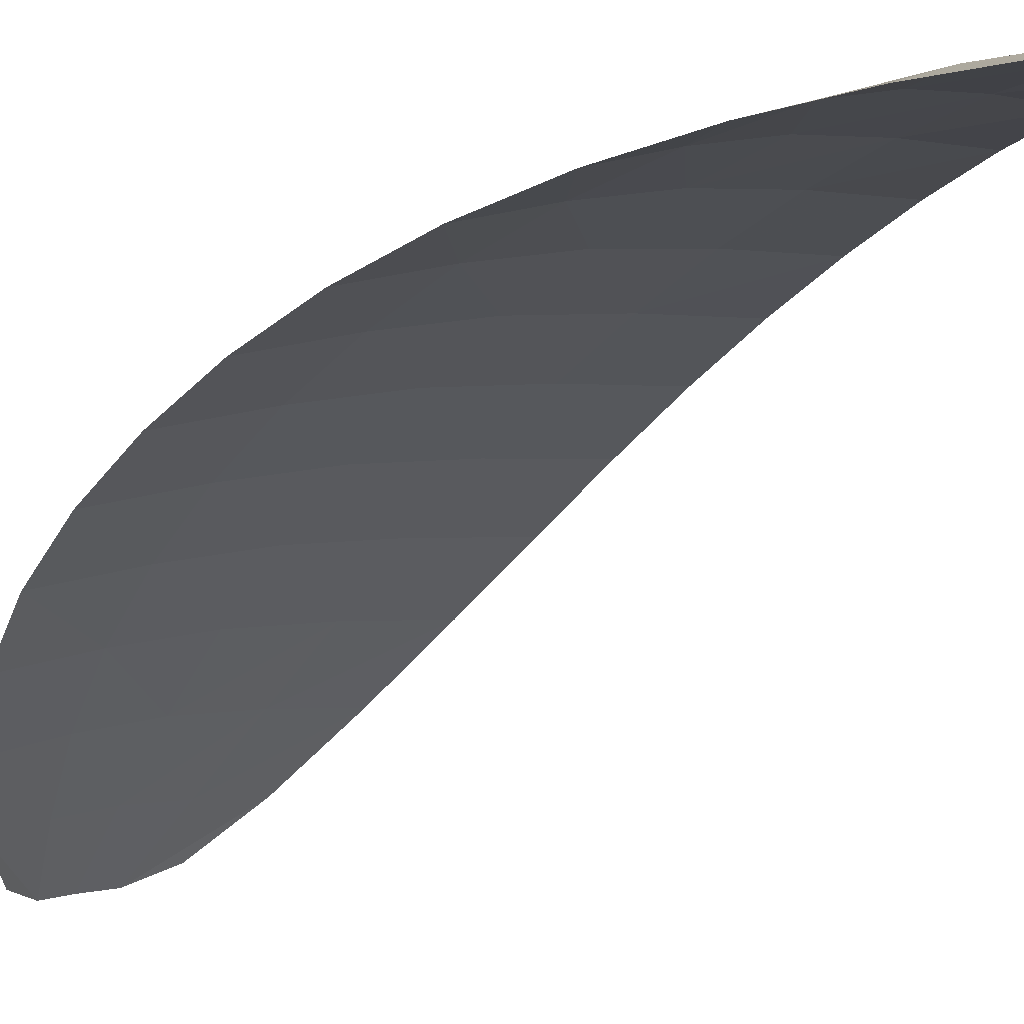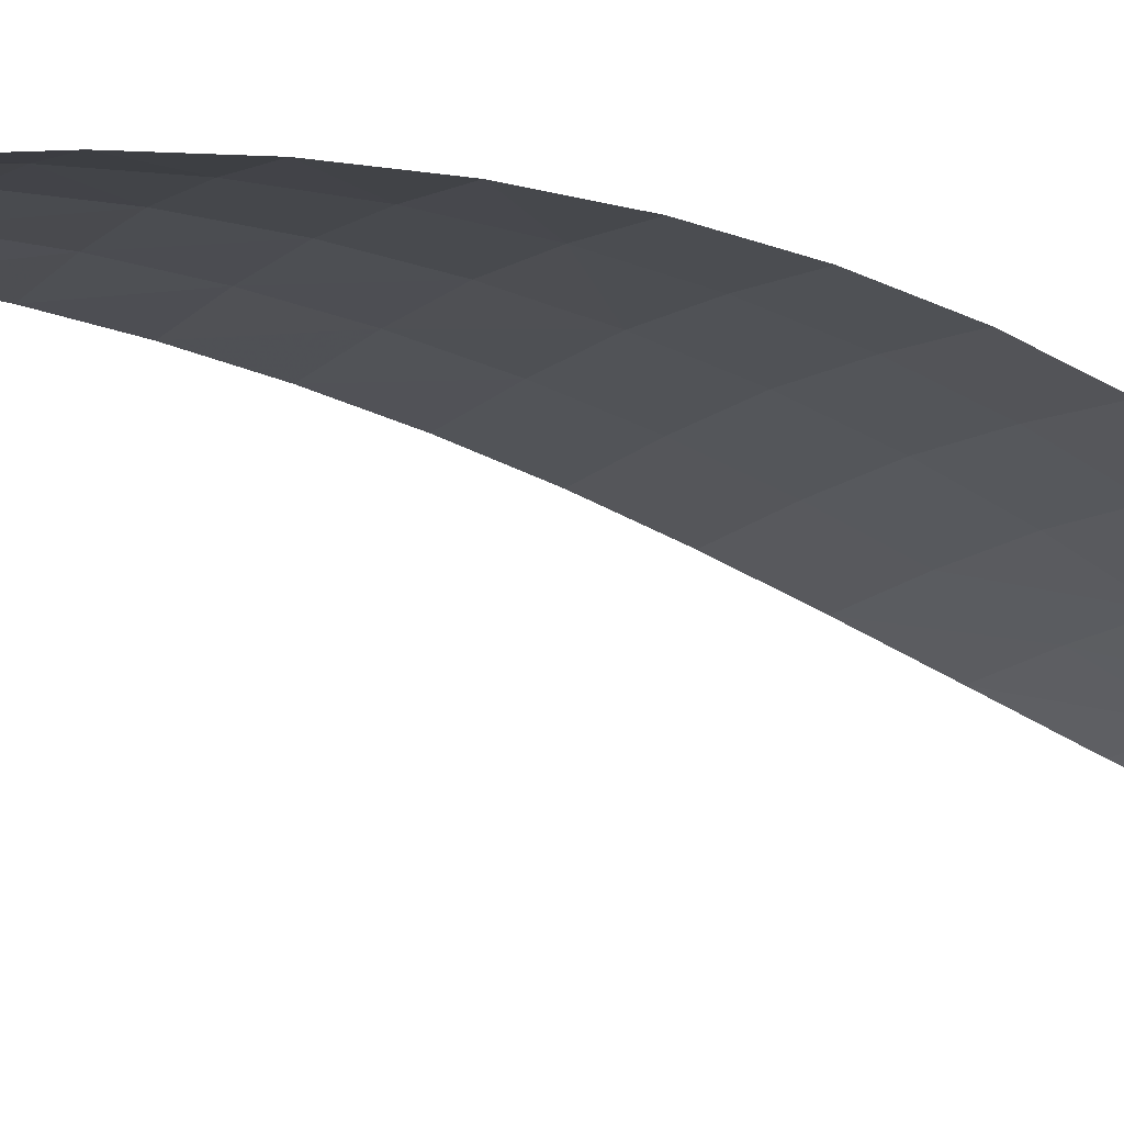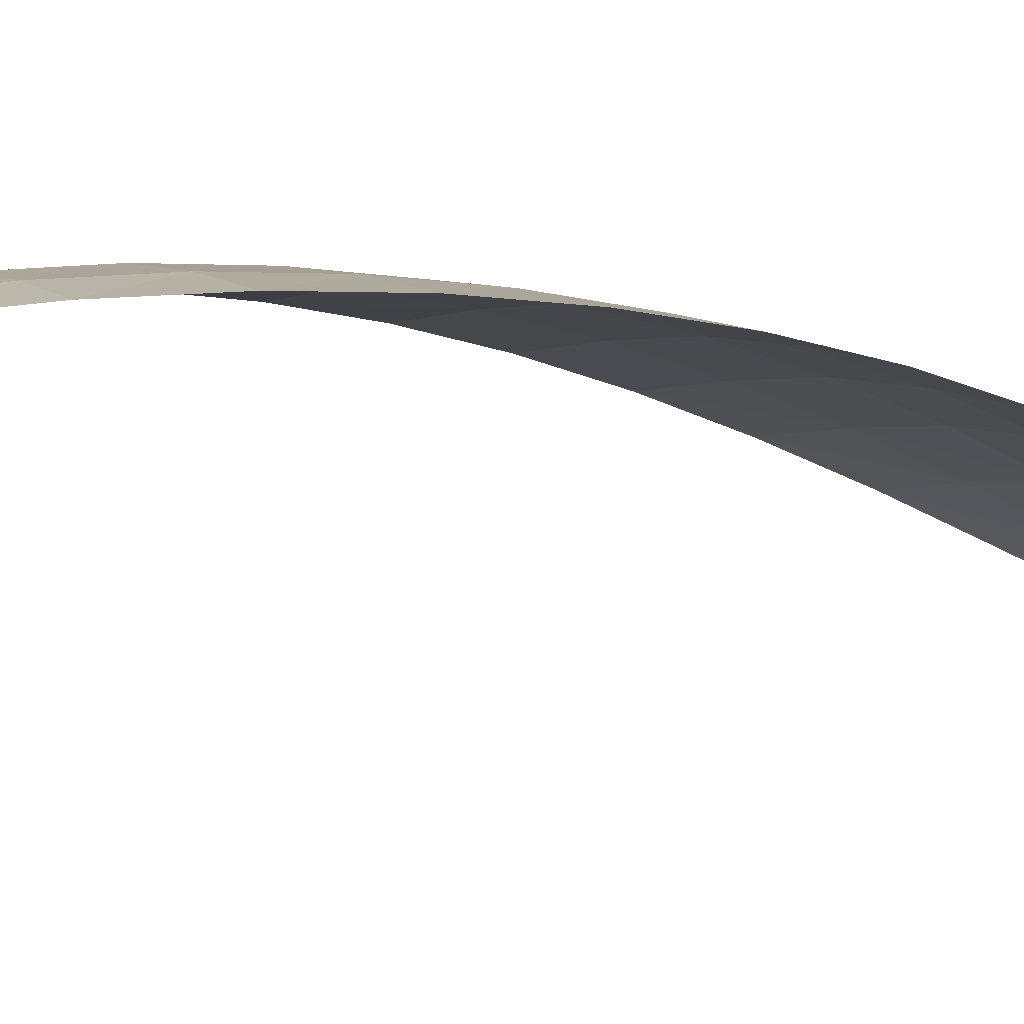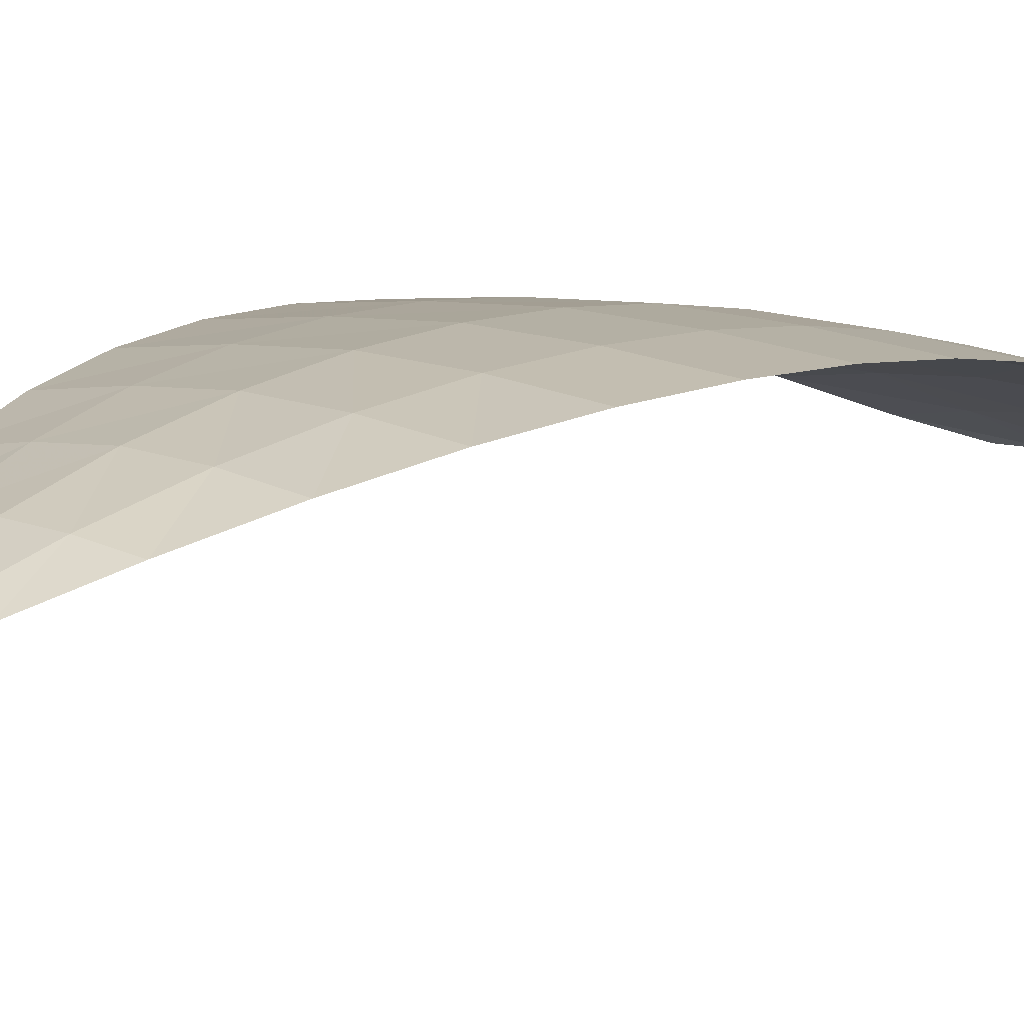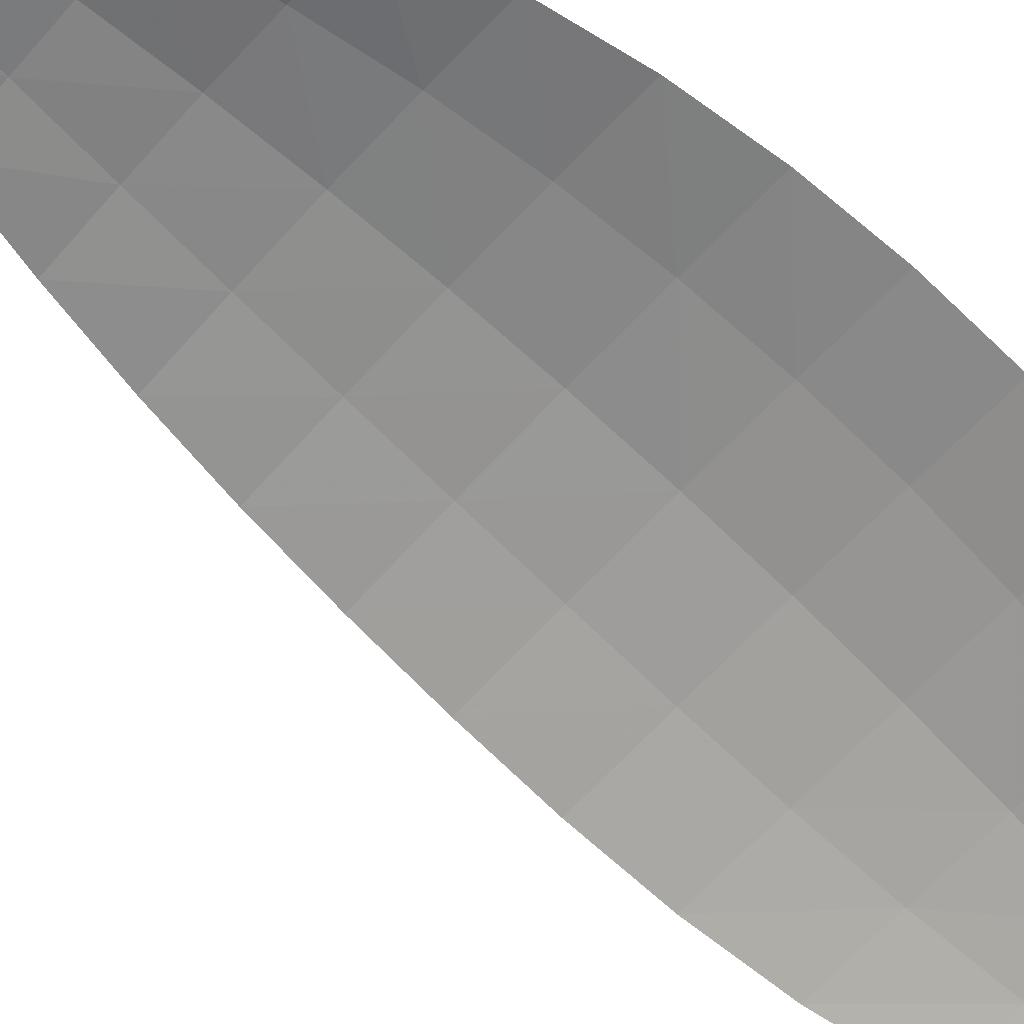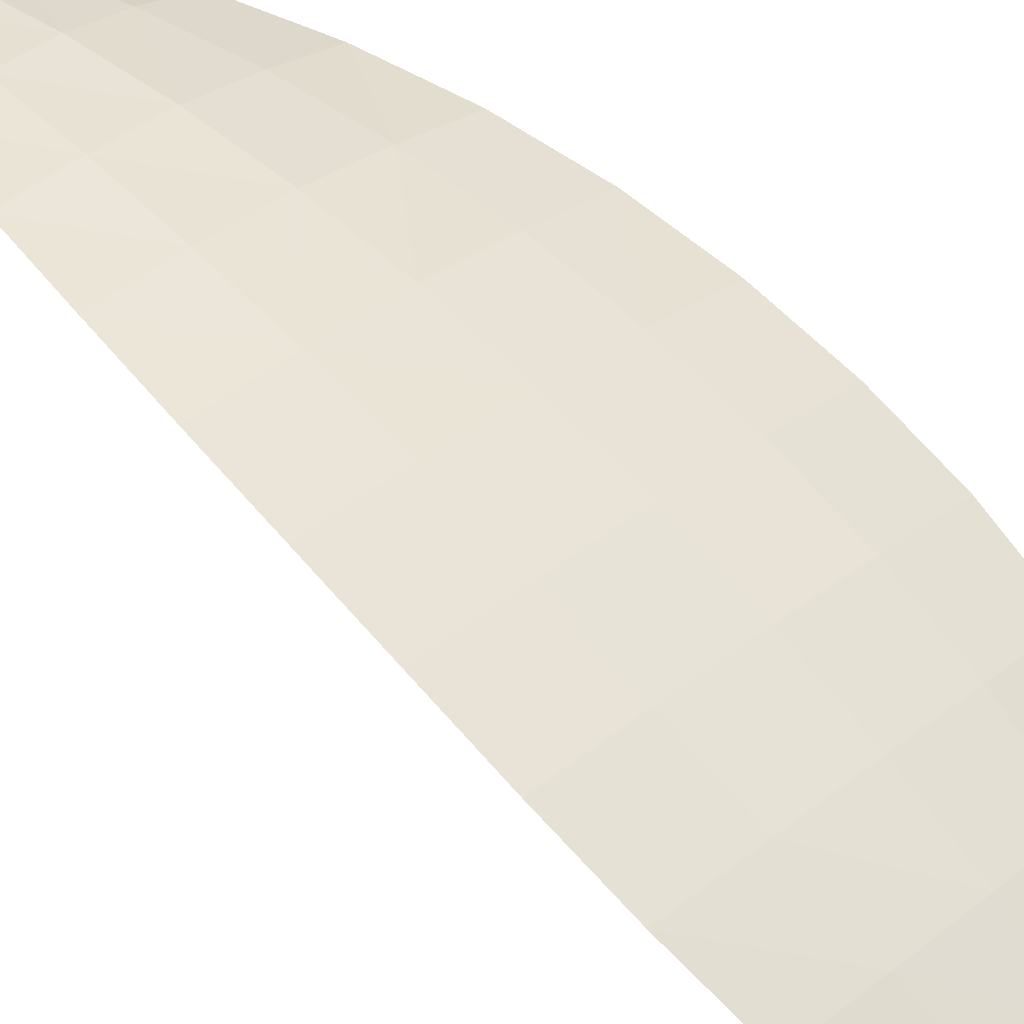
<metadata>
{"format":"obj","ext":"obj","renderer":"f3d","projection":"perspective","resolution":1024,"background":"white","views":[{"elev":-9.1,"azim":153.6,"up":"+Y"},{"elev":-0.8,"azim":-112.1,"up":"+Y"},{"elev":15.0,"azim":-112.3,"up":"+Y"},{"elev":27.2,"azim":-134.1,"up":"+Y"},{"elev":-48.2,"azim":-122.4,"up":"+Y"},{"elev":42.9,"azim":-39.8,"up":"+Y"}]}
</metadata>
<code>
v -0.6231 0.2514 0.04247
v -0.6353 0.2331 0.07815
v -0.6268 0.2415 0.06184
v -0.6556 0.2724 -0.05283
v -0.6242 0.2598 0.02255
v -0.6285 0.2661 0.002138
v -0.636 0.2702 -0.0184
v -0.646 0.2721 -0.03807
v -0.6677 0.2594 0.05031
v -0.6513 0.236 0.08096
v -0.6614 0.2477 0.06792
v -0.6635 0.2738 -0.05144
v -0.6429 0.2333 0.08312
v -0.6604 0.2731 -0.05696
v -0.6704 0.268 0.03067
v -0.6713 0.2738 0.009637
v -0.6701 0.2764 -0.0124
v -0.6671 0.2759 -0.03437
v -0.6437 0.2459 0.0658
v -0.645 0.2568 0.04715
v -0.647 0.2654 0.0272
v -0.6495 0.2715 0.006297
v -0.6527 0.2749 -0.01517
v -0.6564 0.2754 -0.03657
v -0.6232 0.2558 0.03259
v -0.6393 0.2326 0.08181
v -0.6512 0.2723 -0.04649
v -0.6308 0.2365 0.07101
v -0.6242 0.2466 0.05223
v -0.6585 0.2727 -0.05617
v -0.6583 0.2745 -0.04686
v -0.626 0.2632 0.01239
v -0.6319 0.2685 -0.00814
v -0.6408 0.2715 -0.02851
v -0.6433 0.2397 0.07456
v -0.6443 0.2516 0.05666
v -0.6459 0.2614 0.03732
v -0.6482 0.2688 0.01684
v -0.6511 0.2736 -0.00439
v -0.6545 0.2756 -0.02596
v -0.6352 0.2439 0.06399
v -0.634 0.2543 0.04496
v -0.6355 0.2629 0.02499
v -0.639 0.2691 0.004294
v -0.6443 0.2729 -0.01674
v -0.6512 0.274 -0.03739
v -0.6694 0.2641 0.0407
v -0.6468 0.2339 0.08314
v -0.6653 0.2748 -0.04403
v -0.6565 0.2411 0.07551
v -0.6651 0.2539 0.05941
v -0.6619 0.2733 -0.05556
v -0.6711 0.2713 0.0203
v -0.6709 0.2755 -0.001279
v -0.6688 0.2765 -0.02359
v -0.6525 0.2471 0.06703
v -0.6563 0.2583 0.04887
v -0.6586 0.267 0.02904
v -0.6603 0.2729 0.008044
v -0.6613 0.2759 -0.01374
v -0.6617 0.2759 -0.03554
v -0.6548 0.2735 -0.04702
v -0.637 0.2383 0.07308
v -0.6342 0.2493 0.0546
v -0.6345 0.2589 0.03508
v -0.637 0.2663 0.01471
v -0.6414 0.2713 -0.006205
v -0.6476 0.2738 -0.02721
v -0.6618 0.2748 -0.04579
v -0.6498 0.2406 0.07532
v -0.6546 0.253 0.05819
v -0.6576 0.263 0.03913
v -0.6596 0.2703 0.01866
v -0.6609 0.2748 -0.002774
v -0.6616 0.2763 -0.02476
f 24 46 62
f 24 31 62
f 46 8 27
f 46 62 27
f 62 27 4
f 62 30 4
f 31 62 30
f 31 14 30
f 13 26 63
f 13 35 63
f 26 2 28
f 26 63 28
f 63 28 3
f 63 41 3
f 35 63 41
f 35 19 41
f 19 41 64
f 19 36 64
f 41 3 29
f 41 64 29
f 64 29 1
f 64 42 1
f 36 64 42
f 36 20 42
f 20 42 65
f 20 37 65
f 42 1 25
f 42 65 25
f 65 25 5
f 65 43 5
f 37 65 43
f 37 21 43
f 21 43 66
f 21 38 66
f 43 5 32
f 43 66 32
f 66 32 6
f 66 44 6
f 38 66 44
f 38 22 44
f 22 44 67
f 22 39 67
f 44 6 33
f 44 67 33
f 67 33 7
f 67 45 7
f 39 67 45
f 39 23 45
f 23 45 68
f 23 40 68
f 45 7 34
f 45 68 34
f 68 34 8
f 68 46 8
f 40 68 46
f 40 24 46
f 24 31 69
f 24 61 69
f 31 14 52
f 31 69 52
f 69 52 12
f 69 49 12
f 61 69 49
f 61 18 49
f 13 35 70
f 13 48 70
f 35 19 56
f 35 70 56
f 70 56 11
f 70 50 11
f 48 70 50
f 48 10 50
f 19 36 71
f 19 56 71
f 36 20 57
f 36 71 57
f 71 57 9
f 71 51 9
f 56 71 51
f 56 11 51
f 20 37 72
f 20 57 72
f 37 21 58
f 37 72 58
f 72 58 15
f 72 47 15
f 57 72 47
f 57 9 47
f 21 38 73
f 21 58 73
f 38 22 59
f 38 73 59
f 73 59 16
f 73 53 16
f 58 73 53
f 58 15 53
f 22 39 74
f 22 59 74
f 39 23 60
f 39 74 60
f 74 60 17
f 74 54 17
f 59 74 54
f 59 16 54
f 23 40 75
f 23 60 75
f 40 24 61
f 40 75 61
f 75 61 18
f 75 55 18
f 60 75 55
f 60 17 55

</code>
